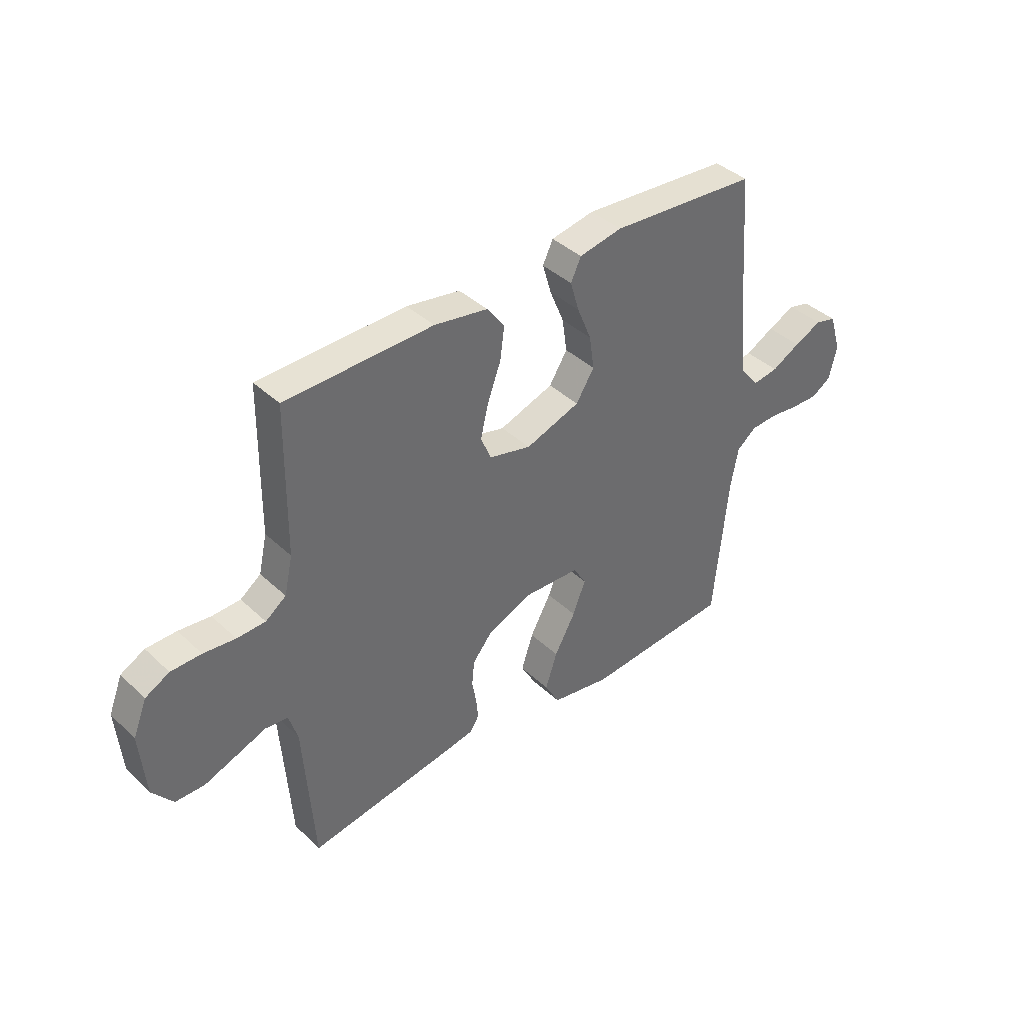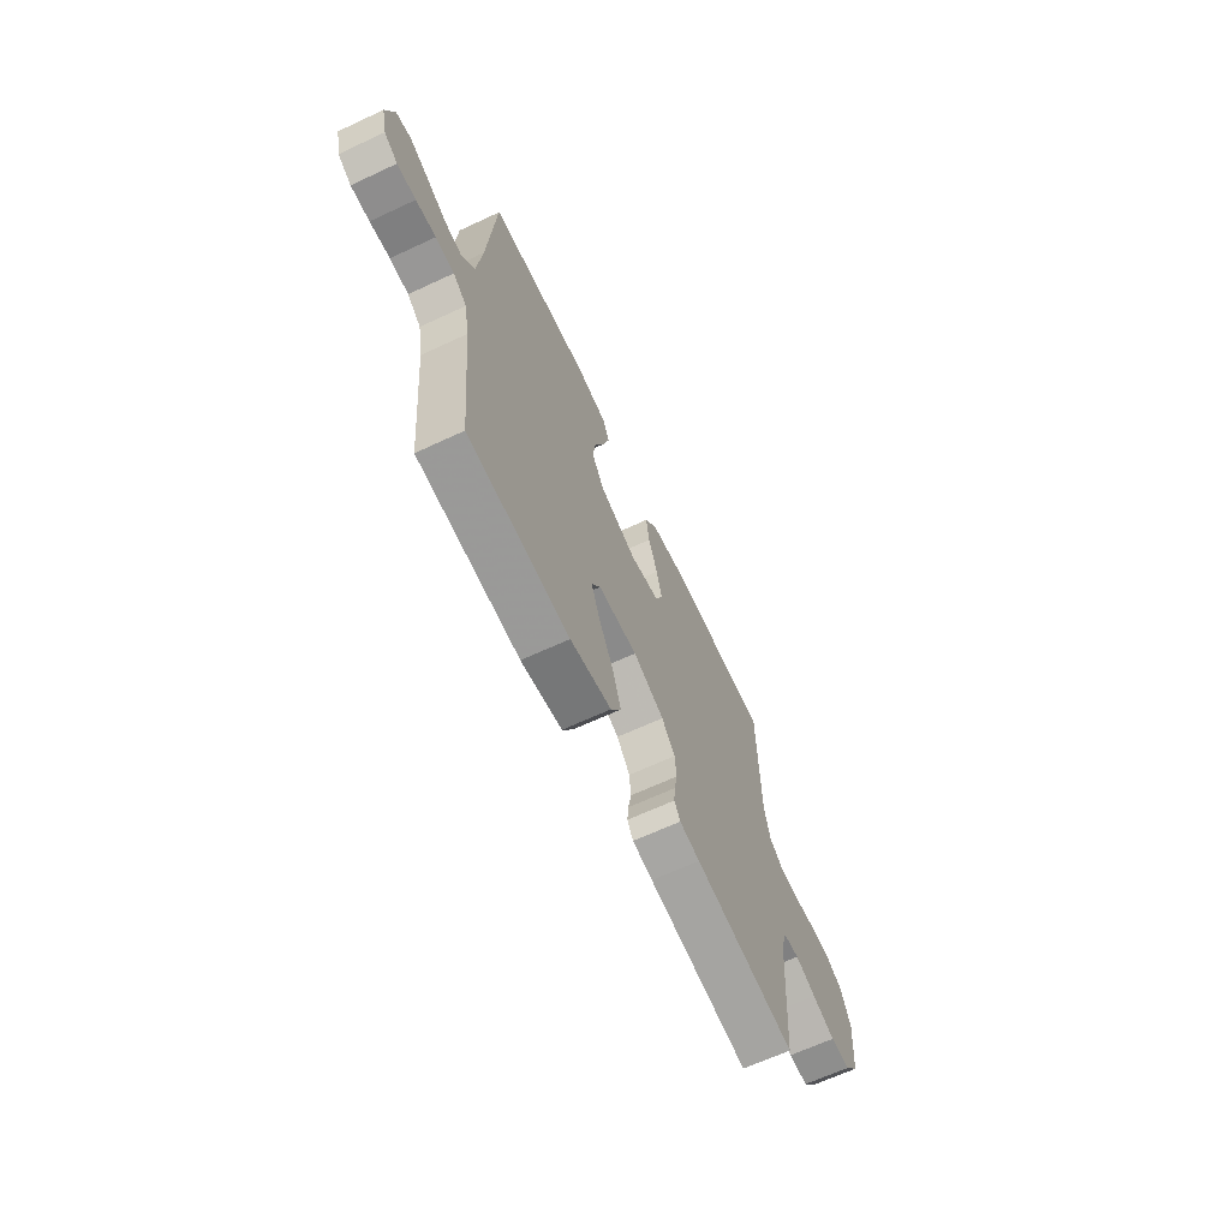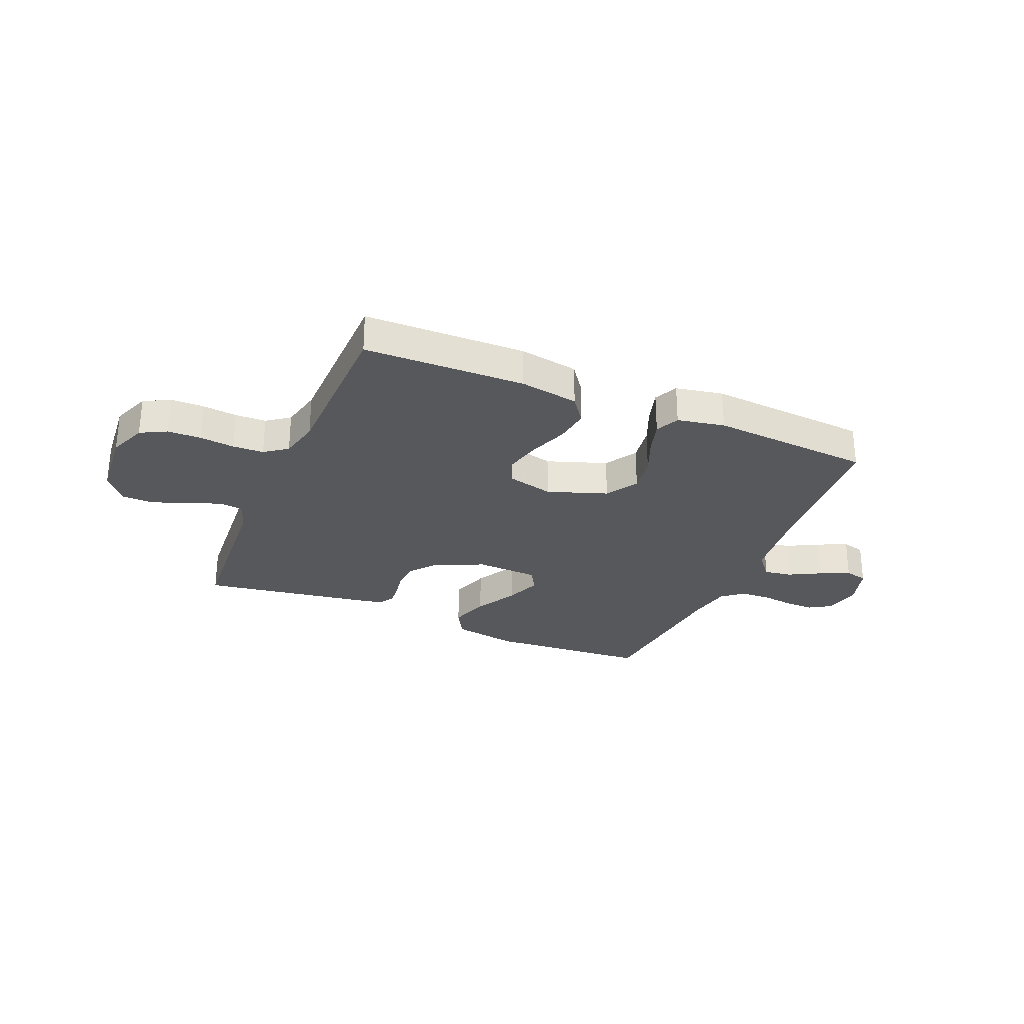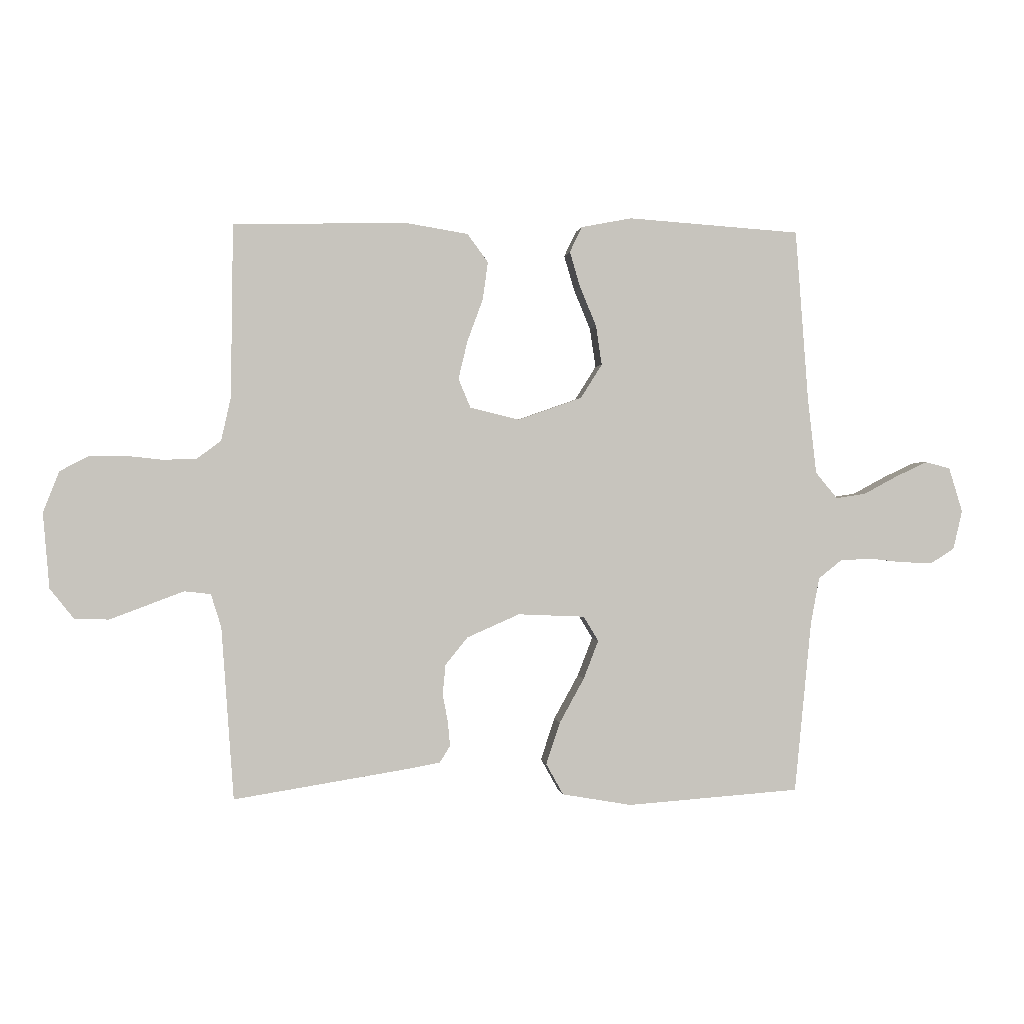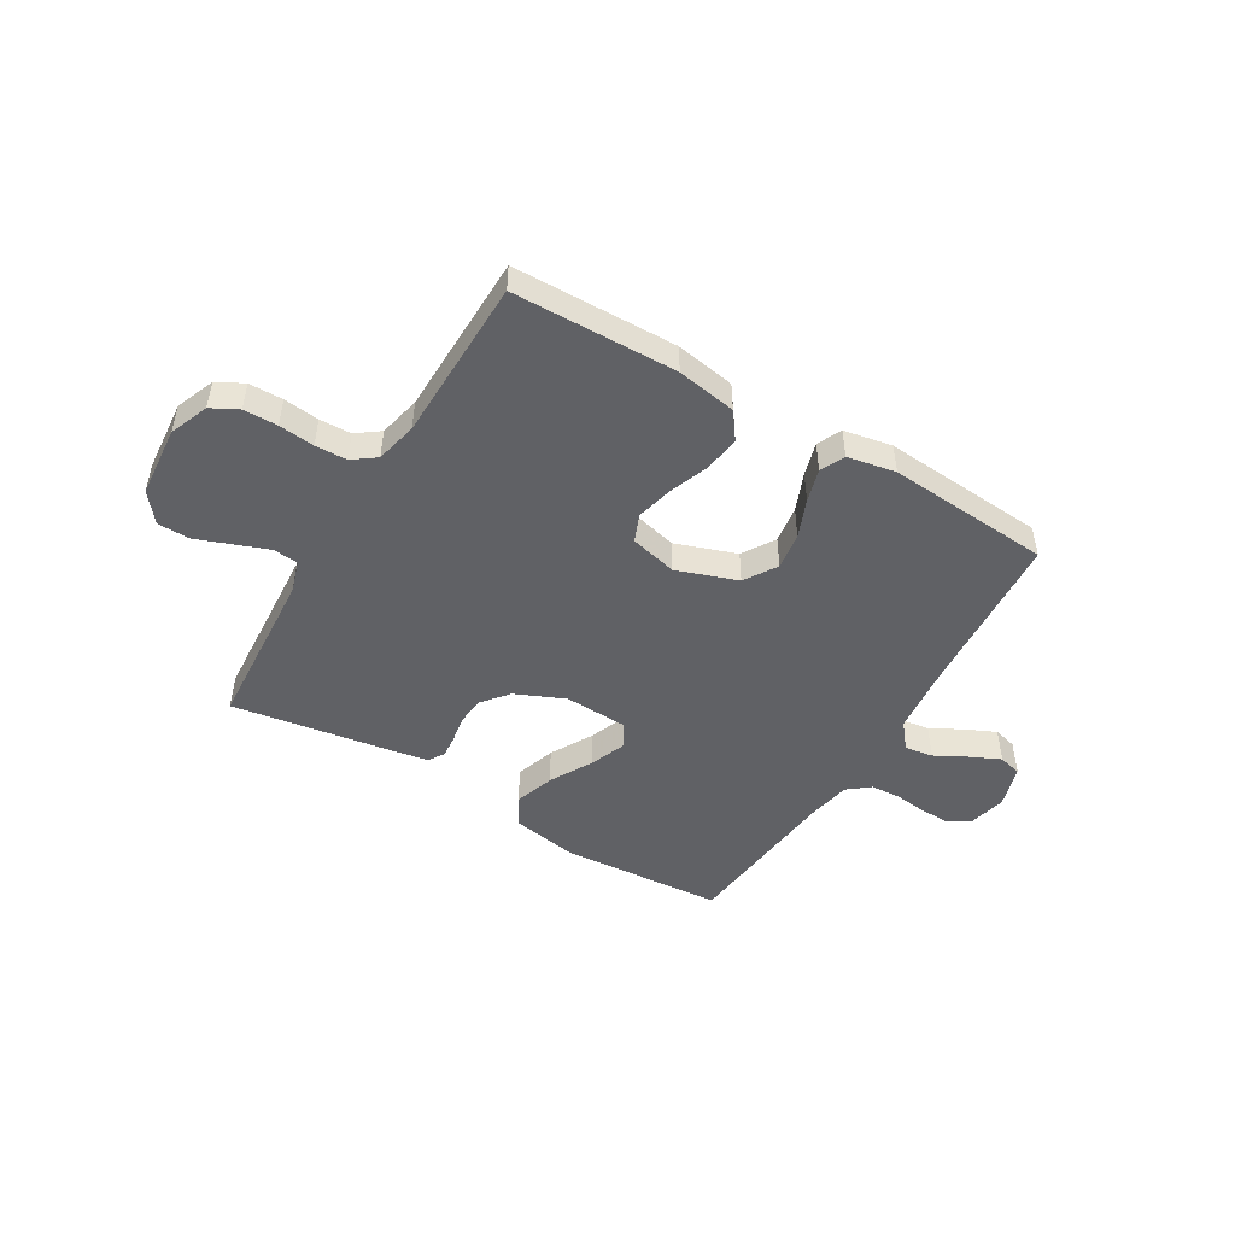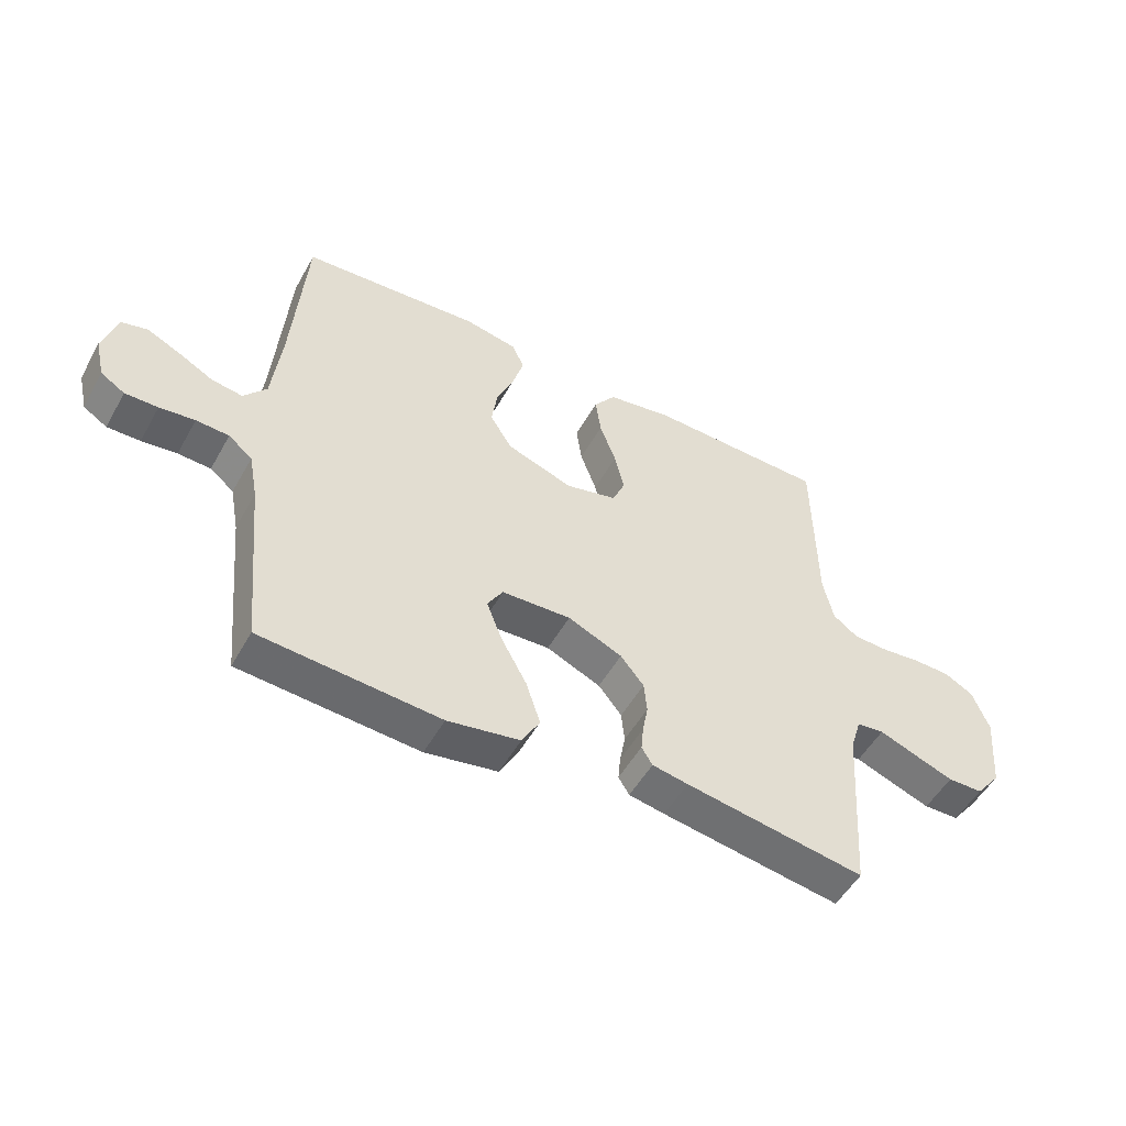
<metadata>
{"format":"obj","ext":"obj","renderer":"f3d","projection":"perspective","resolution":1024,"background":"white","views":[{"elev":39.6,"azim":-40.9,"up":"+Z"},{"elev":-65.6,"azim":115.1,"up":"+Z"},{"elev":-28.7,"azim":-22.9,"up":"+Y"},{"elev":0.6,"azim":-6.8,"up":"+Z"},{"elev":-48.5,"azim":-30.9,"up":"+Y"},{"elev":-51.6,"azim":151.4,"up":"+Z"}]}
</metadata>
<code>
v 0.5 0.07 0.5
v 0.523 0.07 0.2
v 0.538 0.07 0.07
v 0.576 0.07 0.024
v 0.628 0.07 0.032
v 0.686 0.07 0.063
v 0.742 0.07 0.089
v 0.785 0.07 0.078
v 0.809 0.07 0
v 0.793 0.07 -0.068
v 0.753 0.07 -0.093
v 0.698 0.07 -0.092
v 0.639 0.07 -0.085
v 0.584 0.07 -0.088
v 0.544 0.07 -0.12
v 0.529 0.07 -0.2
v 0.5 0.07 -0.5
v 0.2 0.07 -0.522
v 0.079 0.07 -0.501
v 0.049 0.07 -0.447
v 0.073 0.07 -0.374
v 0.116 0.07 -0.296
v 0.142 0.07 -0.229
v 0.116 0.07 -0.186
v 0 0.07 -0.181
v -0.091 0.07 -0.221
v -0.13 0.07 -0.269
v -0.135 0.07 -0.321
v -0.126 0.07 -0.37
v -0.122 0.07 -0.412
v -0.14 0.07 -0.441
v -0.2 0.07 -0.452
v -0.5 0.07 -0.5
v -0.521 0.07 -0.2
v -0.539 0.07 -0.142
v -0.585 0.07 -0.137
v -0.646 0.07 -0.16
v -0.713 0.07 -0.185
v -0.772 0.07 -0.184
v -0.814 0.07 -0.131
v -0.825 0.07 0
v -0.797 0.07 0.071
v -0.748 0.07 0.097
v -0.686 0.07 0.098
v -0.621 0.07 0.091
v -0.563 0.07 0.093
v -0.521 0.07 0.124
v -0.504 0.07 0.2
v -0.5 0.07 0.5
v -0.2 0.07 0.507
v -0.091 0.07 0.489
v -0.055 0.07 0.44
v -0.064 0.07 0.374
v -0.091 0.07 0.301
v -0.107 0.07 0.234
v -0.086 0.07 0.184
v 0 0.07 0.163
v 0.111 0.07 0.202
v 0.148 0.07 0.261
v 0.138 0.07 0.329
v 0.109 0.07 0.399
v 0.091 0.07 0.46
v 0.112 0.07 0.504
v 0.2 0.07 0.521
v 0.5 0 0.5
v 0.523 0 0.2
v 0.538 0 0.07
v 0.576 0 0.024
v 0.628 0 0.032
v 0.686 0 0.063
v 0.742 0 0.089
v 0.785 0 0.078
v 0.809 0 0
v 0.793 0 -0.068
v 0.753 0 -0.093
v 0.698 0 -0.092
v 0.639 0 -0.085
v 0.584 0 -0.088
v 0.544 0 -0.12
v 0.529 0 -0.2
v 0.5 0 -0.5
v 0.2 0 -0.522
v 0.079 0 -0.501
v 0.049 0 -0.447
v 0.073 0 -0.374
v 0.116 0 -0.296
v 0.142 0 -0.229
v 0.116 0 -0.186
v 0 0 -0.181
v -0.091 0 -0.221
v -0.13 0 -0.269
v -0.135 0 -0.321
v -0.126 0 -0.37
v -0.122 0 -0.412
v -0.14 0 -0.441
v -0.2 0 -0.452
v -0.5 0 -0.5
v -0.521 0 -0.2
v -0.539 0 -0.142
v -0.585 0 -0.137
v -0.646 0 -0.16
v -0.713 0 -0.185
v -0.772 0 -0.184
v -0.814 0 -0.131
v -0.825 0 0
v -0.797 0 0.071
v -0.748 0 0.097
v -0.686 0 0.098
v -0.621 0 0.091
v -0.563 0 0.093
v -0.521 0 0.124
v -0.504 0 0.2
v -0.5 0 0.5
v -0.2 0 0.507
v -0.091 0 0.489
v -0.055 0 0.44
v -0.064 0 0.374
v -0.091 0 0.301
v -0.107 0 0.234
v -0.086 0 0.184
v 0 0 0.163
v 0.111 0 0.202
v 0.148 0 0.261
v 0.138 0 0.329
v 0.109 0 0.399
v 0.091 0 0.46
v 0.112 0 0.504
v 0.2 0 0.521
f 64 1 2
f 63 64 2
f 62 63 2
f 61 62 2
f 60 61 2
f 59 60 2 3
f 58 59 3 4
f 57 58 4
f 52 53 54
f 51 52 54
f 50 51 54
f 49 50 54
f 48 49 54
f 47 48 54 55
f 46 47 55 56
f 43 44 45
f 42 43 45
f 41 42 45
f 40 41 45
f 39 40 45
f 38 39 45
f 37 38 45
f 36 37 45
f 35 36 45 46
f 46 56 57
f 35 46 57
f 34 35 57
f 32 33 34
f 31 32 34
f 30 31 34
f 29 30 34
f 28 29 34
f 20 21 22
f 19 20 22
f 18 19 22
f 17 18 22
f 16 17 22
f 15 16 22 23
f 14 15 23 24
f 11 12 13
f 10 11 13
f 9 10 13
f 8 9 13
f 7 8 13
f 6 7 13
f 5 6 13
f 4 5 13 14
f 14 24 25
f 4 14 25
f 57 4 25
f 27 28 34
f 26 27 34 57
f 25 26 57
f 66 65 128
f 66 128 127
f 66 127 126
f 66 126 125
f 66 125 124
f 67 66 124 123
f 68 67 123 122
f 68 122 121
f 118 117 116
f 118 116 115
f 118 115 114
f 118 114 113
f 118 113 112
f 119 118 112 111
f 120 119 111 110
f 109 108 107
f 109 107 106
f 109 106 105
f 109 105 104
f 109 104 103
f 109 103 102
f 109 102 101
f 109 101 100
f 110 109 100 99
f 121 120 110
f 121 110 99
f 121 99 98
f 98 97 96
f 98 96 95
f 98 95 94
f 98 94 93
f 98 93 92
f 86 85 84
f 86 84 83
f 86 83 82
f 86 82 81
f 86 81 80
f 87 86 80 79
f 88 87 79 78
f 77 76 75
f 77 75 74
f 77 74 73
f 77 73 72
f 77 72 71
f 77 71 70
f 77 70 69
f 78 77 69 68
f 89 88 78
f 89 78 68
f 89 68 121
f 98 92 91
f 121 98 91 90
f 121 90 89
f 1 65 66 2
f 2 66 67 3
f 3 67 68 4
f 4 68 69 5
f 5 69 70 6
f 6 70 71 7
f 7 71 72 8
f 8 72 73 9
f 9 73 74 10
f 10 74 75 11
f 11 75 76 12
f 12 76 77 13
f 13 77 78 14
f 14 78 79 15
f 15 79 80 16
f 16 80 81 17
f 17 81 82 18
f 18 82 83 19
f 19 83 84 20
f 20 84 85 21
f 21 85 86 22
f 22 86 87 23
f 23 87 88 24
f 24 88 89 25
f 25 89 90 26
f 26 90 91 27
f 27 91 92 28
f 28 92 93 29
f 29 93 94 30
f 30 94 95 31
f 31 95 96 32
f 32 96 97 33
f 33 97 98 34
f 34 98 99 35
f 35 99 100 36
f 36 100 101 37
f 37 101 102 38
f 38 102 103 39
f 39 103 104 40
f 40 104 105 41
f 41 105 106 42
f 42 106 107 43
f 43 107 108 44
f 44 108 109 45
f 45 109 110 46
f 46 110 111 47
f 47 111 112 48
f 48 112 113 49
f 49 113 114 50
f 50 114 115 51
f 51 115 116 52
f 52 116 117 53
f 53 117 118 54
f 54 118 119 55
f 55 119 120 56
f 56 120 121 57
f 57 121 122 58
f 58 122 123 59
f 59 123 124 60
f 60 124 125 61
f 61 125 126 62
f 62 126 127 63
f 63 127 128 64
f 64 128 65 1

</code>
